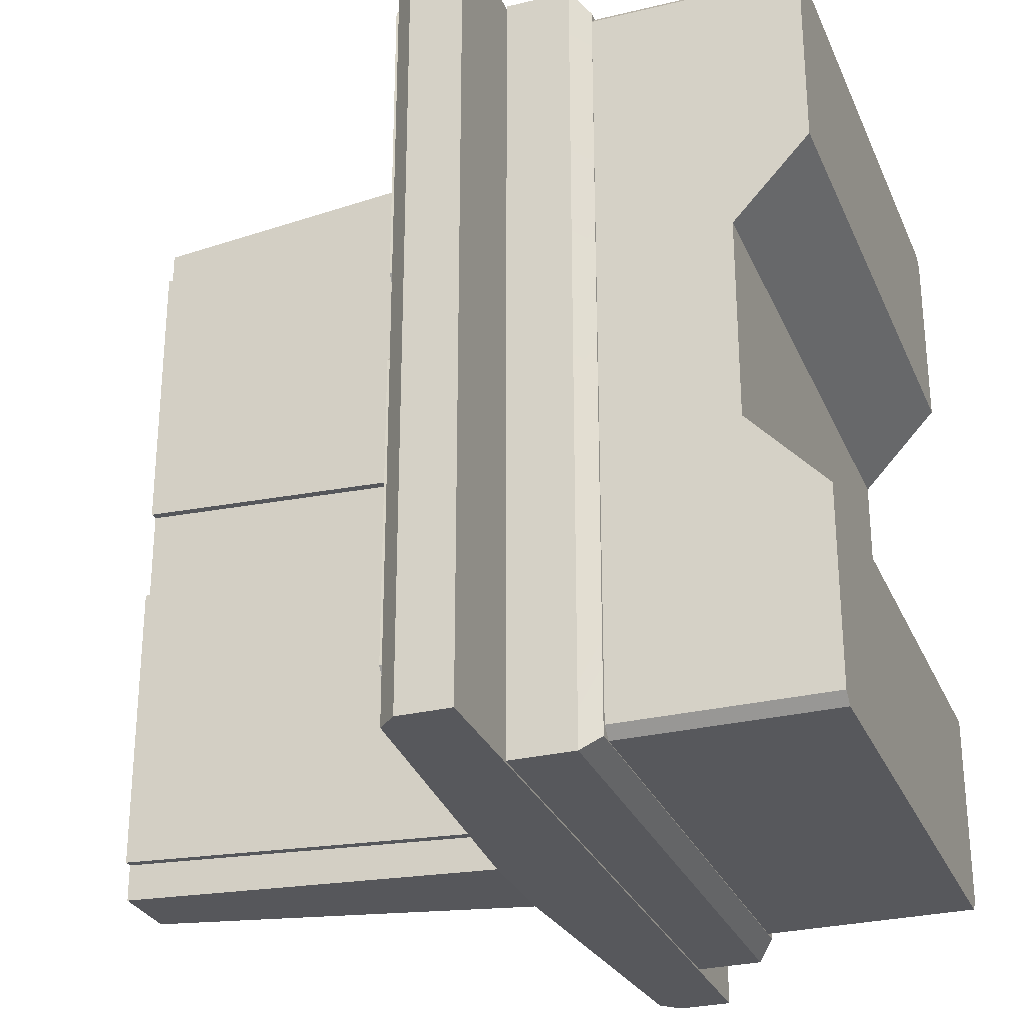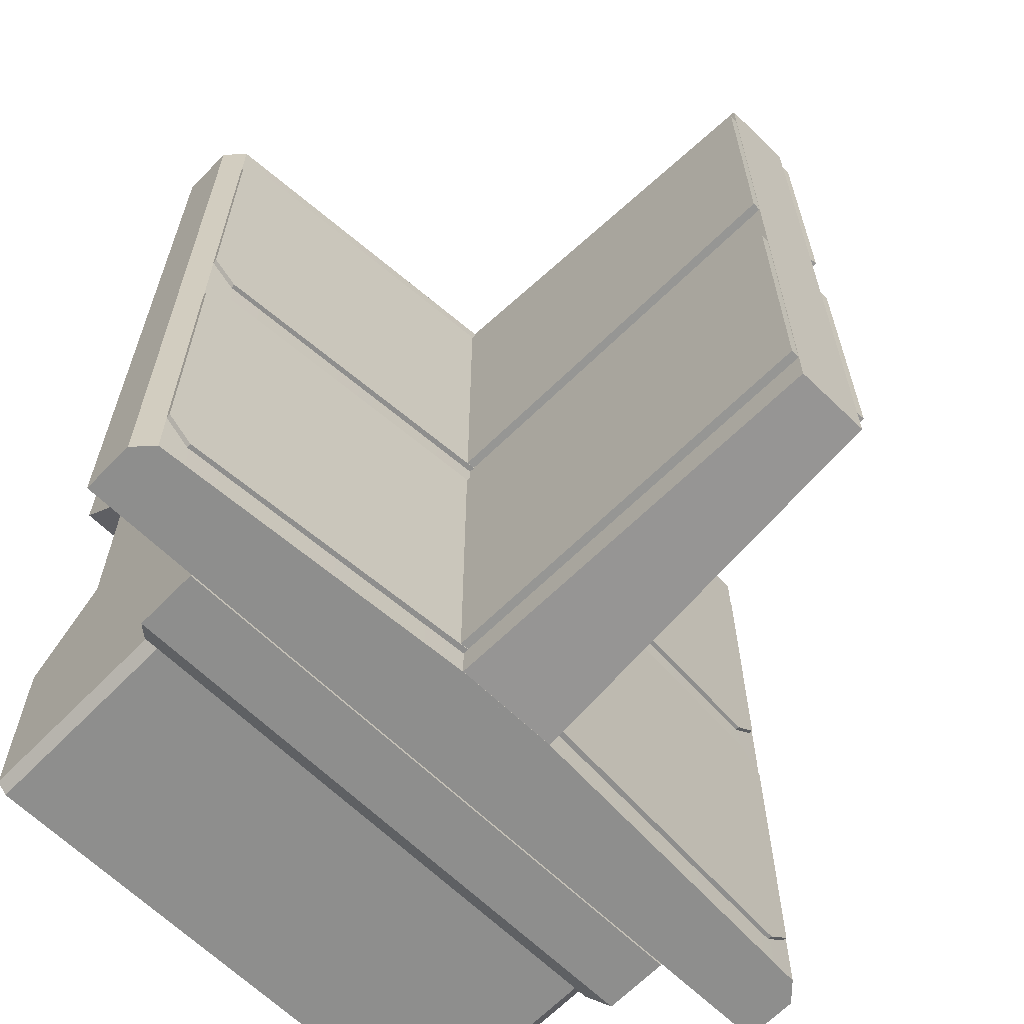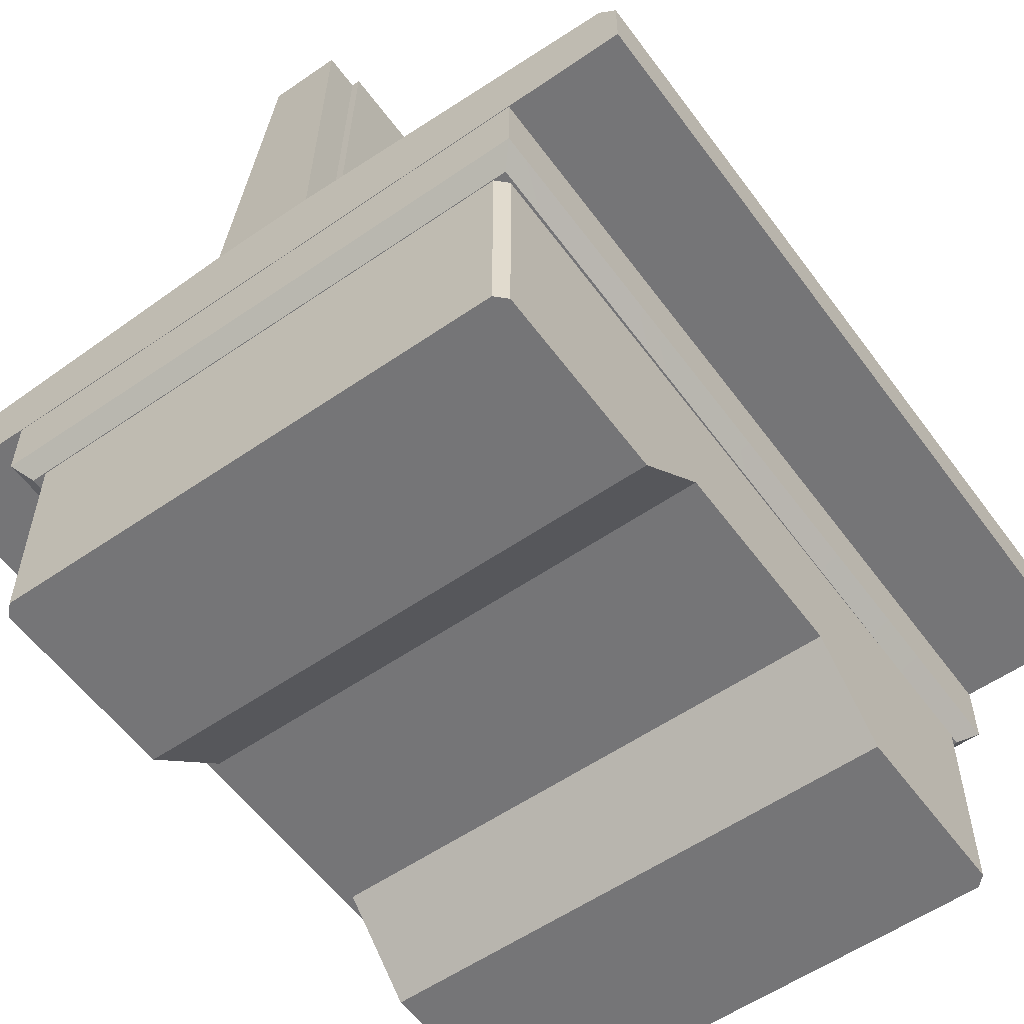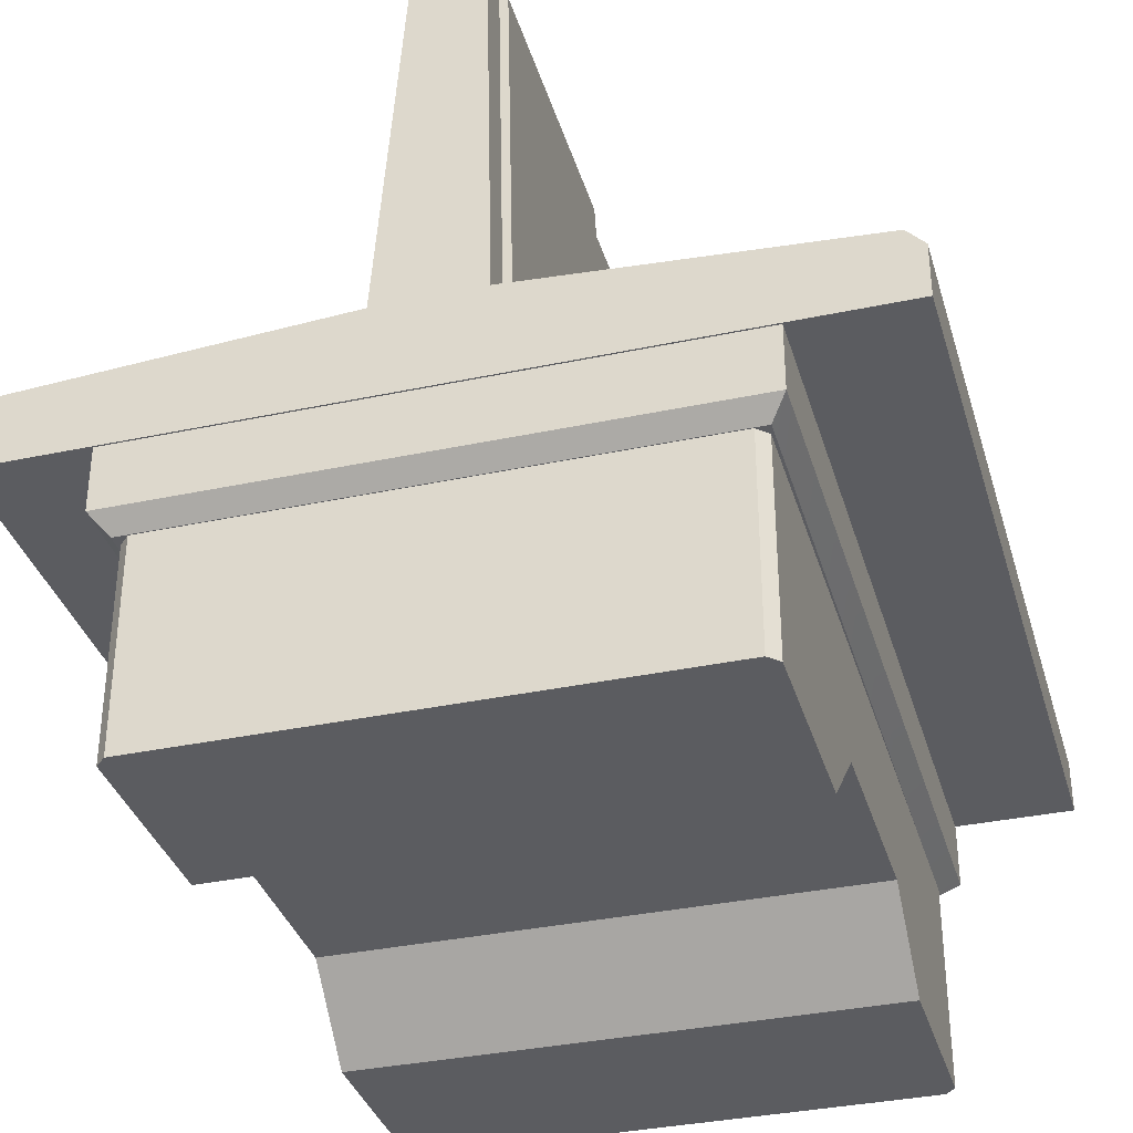
<metadata>
{"format":"obj","ext":"obj","renderer":"f3d","projection":"perspective","resolution":1024,"background":"white","views":[{"elev":-28.5,"azim":-70.0,"up":"+Z"},{"elev":-64.8,"azim":135.8,"up":"+Z"},{"elev":-56.6,"azim":-144.2,"up":"+Y"},{"elev":-35.1,"azim":-164.2,"up":"+Y"}]}
</metadata>
<code>
g TrainSeatsMesh
v 0.3122 0.08936 -0.1149
v 0.3122 0.2431 -0.4372
v 0.3122 0.08936 -0.4372
v 0.3122 0.2431 -0.1149
v 0.3122 0.08936 0.1237
v 0.3122 0.2431 0.1237
v 0.3122 0.2431 0.4378
v 0.3122 0.08936 0.4378
v -0.3136 0.2431 -0.4372
v -0.3136 0.08936 -0.1149
v -0.3136 0.08936 -0.4372
v -0.3136 0.2431 -0.1149
v -0.3136 0.2431 0.1237
v -0.3136 0.08936 0.1237
v -0.3136 0.08936 0.4378
v -0.3136 0.2431 0.4378
v -0.3136 -3.338e-08 -0.2105
v -0.3012 -3.338e-08 -0.4497
v -0.3136 -3.338e-08 -0.4372
v 0.3122 -1.669e-08 -0.2105
v 0.3122 -1.669e-08 -0.4372
v 0.2998 -1.669e-08 -0.4497
v 0.2998 0.08936 0.4502
v -0.3012 0.2431 0.4502
v 0.2998 0.2431 0.4502
v -0.3012 0.08936 0.4502
v -0.3136 0.2431 0.1237
v -0.3012 0.2431 0.4502
v -0.3136 0.2431 0.4378
v 0.3122 0.2431 0.1237
v -0.3136 0.2431 -0.1149
v 0.3122 0.2431 0.4378
v 0.2998 0.2431 0.4502
v 0.3122 0.2431 -0.1149
v 0.2998 0.2431 -0.4497
v 0.3122 0.2431 -0.4372
v -0.3136 0.2431 -0.4372
v -0.3012 0.2431 -0.4497
v 0.2998 0.2431 -0.4497
v -0.3012 0.08936 -0.4497
v 0.2998 0.08936 -0.4497
v -0.3012 0.2431 -0.4497
v 0.3122 -1.669e-08 0.2193
v 0.2998 -1.669e-08 0.4502
v 0.3122 -1.669e-08 0.4378
v -0.3136 -3.338e-08 0.2193
v -0.3136 -3.338e-08 0.4378
v -0.3012 -3.338e-08 0.4502
v 0.3122 0.08936 -0.1149
v -0.3136 0.08936 0.1237
v 0.3122 0.08936 0.1237
v -0.3136 0.08936 -0.1149
v -0.3136 0.08936 -0.1149
v -0.3136 -3.338e-08 -0.4372
v -0.3136 0.08936 -0.4372
v -0.3136 -3.338e-08 -0.2105
v -0.3012 0.08936 -0.4497
v 0.2998 -1.669e-08 -0.4497
v 0.2998 0.08936 -0.4497
v -0.3012 -3.338e-08 -0.4497
v 0.3122 0.08936 -0.4372
v 0.3122 -1.669e-08 -0.2105
v 0.3122 0.08936 -0.1149
v 0.3122 -1.669e-08 -0.4372
v 0.3122 0.08936 -0.1149
v -0.3136 -3.338e-08 -0.2105
v -0.3136 0.08936 -0.1149
v 0.3122 -1.669e-08 -0.2105
v 0.3122 0.08936 0.1237
v 0.3122 -1.669e-08 0.4378
v 0.3122 0.08936 0.4378
v 0.3122 -1.669e-08 0.2193
v 0.2998 0.08936 0.4502
v -0.3012 -3.338e-08 0.4502
v -0.3012 0.08936 0.4502
v 0.2998 -1.669e-08 0.4502
v -0.3136 0.08936 0.4378
v -0.3136 -3.338e-08 0.2193
v -0.3136 0.08936 0.1237
v -0.3136 -3.338e-08 0.4378
v -0.3136 0.08936 0.1237
v 0.3122 -1.669e-08 0.2193
v 0.3122 0.08936 0.1237
v -0.3136 -3.338e-08 0.2193
v 0.3122 0.08936 -0.4372
v 0.2998 0.2431 -0.4497
v 0.2998 0.08936 -0.4497
v 0.3122 0.2431 -0.4372
v 0.3122 0.2431 0.4378
v 0.2998 0.08936 0.4502
v 0.2998 0.2431 0.4502
v 0.3122 0.08936 0.4378
v -0.3136 0.08936 0.4378
v -0.3012 0.2431 0.4502
v -0.3012 0.08936 0.4502
v -0.3136 0.2431 0.4378
v -0.3136 0.2431 -0.4372
v -0.3012 0.08936 -0.4497
v -0.3012 0.2431 -0.4497
v -0.3136 0.08936 -0.4372
v -0.3136 0.08936 -0.4372
v -0.3012 -3.338e-08 -0.4497
v -0.3012 0.08936 -0.4497
v -0.3136 -3.338e-08 -0.4372
v 0.2998 0.08936 -0.4497
v 0.3122 -1.669e-08 -0.4372
v 0.3122 0.08936 -0.4372
v 0.2998 -1.669e-08 -0.4497
v 0.3122 0.08936 0.4378
v 0.2998 -1.669e-08 0.4502
v 0.2998 0.08936 0.4502
v 0.3122 -1.669e-08 0.4378
v -0.3012 0.08936 0.4502
v -0.3136 -3.338e-08 0.4378
v -0.3136 0.08936 0.4378
v -0.3012 -3.338e-08 0.4502
v 0.4722 0.3404 -0.4706
v 0.4722 0.402 0.4706
v 0.4722 0.402 -0.4706
v 0.4722 0.3404 0.4706
v -0.4722 0.3404 -0.4706
v -0.4722 0.402 0.4706
v -0.4722 0.3404 0.4706
v -0.4722 0.402 -0.4706
v 0.06296 0.3404 -0.4706
v 0.4722 0.3404 0.4706
v 0.4722 0.3404 -0.4706
v 0.06296 0.3404 0.4706
v -0.0563 0.3404 -0.4706
v -0.0563 0.3404 0.4706
v -0.4722 0.3404 0.4706
v -0.4722 0.3404 -0.4706
v 0.4722 0.3404 0.4706
v 0.4517 0.4238 0.4706
v 0.4722 0.402 0.4706
v 0.06296 0.3404 0.4706
v 0.0629 0.4499 0.4706
v -0.0563 0.3404 0.4706
v -0.05636 0.4499 0.4706
v -0.4722 0.402 0.4706
v -0.4517 0.4238 0.4706
v -0.4722 0.3404 0.4706
v 0.0629 0.4499 0.4706
v 0.4517 0.4238 -0.4706
v 0.4517 0.4238 0.4706
v 0.0629 0.4499 -0.4706
v -0.05636 0.4499 0.4706
v -0.05636 0.4499 -0.4706
v -0.4517 0.4238 -0.4706
v -0.4517 0.4238 0.4706
v 0.4517 0.4238 -0.4706
v 0.0629 0.4499 -0.4706
v 0.4722 0.402 -0.4706
v 0.4722 0.3404 -0.4706
v 0.06296 0.3404 -0.4706
v -0.05636 0.4499 -0.4706
v -0.0563 0.3404 -0.4706
v -0.4722 0.3404 -0.4706
v -0.4517 0.4238 -0.4706
v -0.4722 0.402 -0.4706
v -0.03928 0.9085 -0.442
v 0.04558 0.9085 0.442
v -0.03928 0.9085 0.442
v 0.04558 0.9085 -0.442
v -0.05885 0.4449 -0.4706
v -0.03928 0.9085 0.442
v -0.05885 0.4449 0.4706
v -0.03928 0.9085 -0.442
v -0.05885 0.4449 0.4706
v 0.04558 0.9085 0.442
v 0.06515 0.4449 0.4706
v -0.03928 0.9085 0.442
v 0.06515 0.4449 0.4706
v 0.04558 0.9085 -0.442
v 0.06515 0.4449 -0.4706
v 0.04558 0.9085 0.442
v 0.06515 0.4449 -0.4706
v -0.03928 0.9085 -0.442
v -0.05885 0.4449 -0.4706
v 0.04558 0.9085 -0.442
v 0.4722 0.402 -0.4706
v 0.4517 0.4238 0.4706
v 0.4517 0.4238 -0.4706
v 0.4722 0.402 0.4706
v -0.4722 0.402 0.4706
v -0.4517 0.4238 -0.4706
v -0.4517 0.4238 0.4706
v -0.4722 0.402 -0.4706
v 0.3364 0.2635 0.4706
v 0.3168 0.2433 -0.4504
v 0.3147 0.2433 0.4504
v 0.3168 0.2433 -0.4504
v 0.3364 0.2635 0.4706
v 0.3356 0.2635 -0.4706
v 0.3356 0.2635 -0.4706
v 0.3364 0.3388 0.4706
v 0.3356 0.3388 -0.4706
v 0.3364 0.2635 0.4706
v -0.3356 0.2635 -0.4706
v -0.3347 0.3388 0.4706
v -0.3347 0.2635 0.4706
v -0.3356 0.3388 -0.4706
v 0.3168 0.2433 -0.4504
v -0.313 0.2433 0.4504
v 0.3147 0.2433 0.4504
v -0.3168 0.2433 -0.4504
v 0.3364 0.2635 0.4706
v -0.3347 0.3388 0.4706
v 0.3364 0.3388 0.4706
v -0.3347 0.2635 0.4706
v 0.3364 0.3388 0.4706
v -0.3356 0.3388 -0.4706
v 0.3356 0.3388 -0.4706
v -0.3347 0.3388 0.4706
v 0.3356 0.3388 -0.4706
v -0.3356 0.2635 -0.4706
v 0.3356 0.2635 -0.4706
v -0.3356 0.3388 -0.4706
v -0.3356 0.2635 -0.4706
v -0.313 0.2433 0.4504
v -0.3168 0.2433 -0.4504
v -0.3347 0.2635 0.4706
v -0.3168 0.2433 -0.4504
v 0.3356 0.2635 -0.4706
v -0.3356 0.2635 -0.4706
v 0.3168 0.2433 -0.4504
v 0.3147 0.2433 0.4504
v -0.3347 0.2635 0.4706
v 0.3364 0.2635 0.4706
v -0.313 0.2433 0.4504
v -0.446 0.4289 0.4009
v -0.0566 0.4563 0.431
v -0.416 0.431 0.431
v -0.416 0.431 0.02316
v -0.446 0.4289 0.05326
v -0.0566 0.4563 0.02316
v -0.4151 0.4186 0.02316
v -0.0566 0.4563 0.02316
v -0.416 0.431 0.02316
v -0.05572 0.4439 0.02316
v -0.05572 0.4439 0.02316
v -0.0566 0.4563 0.431
v -0.0566 0.4563 0.02316
v -0.05572 0.4439 0.431
v -0.05572 0.4439 0.431
v -0.416 0.431 0.431
v -0.0566 0.4563 0.431
v -0.4151 0.4186 0.431
v -0.4451 0.4165 0.4009
v -0.446 0.4289 0.05326
v -0.446 0.4289 0.4009
v -0.4451 0.4165 0.05326
v -0.04911 0.9085 0.05541
v -0.06868 0.4449 0.4304
v -0.06868 0.4449 0.02369
v -0.04911 0.9085 0.3987
v -0.05625 0.4443 0.4304
v -0.06868 0.4449 0.02369
v -0.06868 0.4449 0.4304
v -0.05625 0.4443 0.02369
v -0.05625 0.4443 0.02369
v -0.04911 0.9085 0.05541
v -0.06868 0.4449 0.02369
v -0.03668 0.908 0.05541
v -0.03668 0.908 0.05541
v -0.04911 0.9085 0.3987
v -0.04911 0.9085 0.05541
v -0.03668 0.908 0.3987
v -0.03668 0.908 0.3987
v -0.06868 0.4449 0.4304
v -0.04911 0.9085 0.3987
v -0.05625 0.4443 0.4304
v 0.4223 0.431 0.431
v 0.4523 0.4289 0.05326
v 0.4523 0.4289 0.4009
v 0.0629 0.4563 0.431
v 0.0629 0.4563 0.02316
v 0.4223 0.431 0.02316
v 0.4214 0.4186 0.02316
v 0.0629 0.4563 0.02316
v 0.06202 0.4439 0.02316
v 0.4223 0.431 0.02316
v 0.06202 0.4439 0.02316
v 0.0629 0.4563 0.431
v 0.06202 0.4439 0.431
v 0.0629 0.4563 0.02316
v 0.06202 0.4439 0.431
v 0.4223 0.431 0.431
v 0.4214 0.4186 0.431
v 0.0629 0.4563 0.431
v 0.4514 0.4165 0.4009
v 0.4523 0.4289 0.05326
v 0.4514 0.4165 0.05326
v 0.4523 0.4289 0.4009
v 0.05542 0.9085 0.05541
v 0.07498 0.4449 0.4304
v 0.05542 0.9085 0.3987
v 0.07498 0.4449 0.02369
v 0.06255 0.4443 0.4304
v 0.07498 0.4449 0.02369
v 0.06255 0.4443 0.02369
v 0.07498 0.4449 0.4304
v 0.06255 0.4443 0.02369
v 0.05542 0.9085 0.05541
v 0.04298 0.908 0.05541
v 0.07498 0.4449 0.02369
v 0.04298 0.908 0.05541
v 0.05542 0.9085 0.3987
v 0.04298 0.908 0.3987
v 0.05542 0.9085 0.05541
v 0.04298 0.908 0.3987
v 0.07498 0.4449 0.4304
v 0.06255 0.4443 0.4304
v 0.05542 0.9085 0.3987
v 0.4223 0.431 -0.02378
v 0.4523 0.4289 -0.4015
v 0.4523 0.4289 -0.05388
v 0.0629 0.4563 -0.02378
v 0.0629 0.4563 -0.4316
v 0.4223 0.431 -0.4316
v 0.4214 0.4186 -0.4316
v 0.0629 0.4563 -0.4316
v 0.06202 0.4439 -0.4316
v 0.4223 0.431 -0.4316
v 0.06202 0.4439 -0.4316
v 0.0629 0.4563 -0.02378
v 0.06202 0.4439 -0.02378
v 0.0629 0.4563 -0.4316
v 0.06202 0.4439 -0.02378
v 0.4223 0.431 -0.02378
v 0.4214 0.4186 -0.02378
v 0.0629 0.4563 -0.02378
v 0.4514 0.4165 -0.05388
v 0.4523 0.4289 -0.4015
v 0.4514 0.4165 -0.4015
v 0.4523 0.4289 -0.05388
v 0.05542 0.9085 -0.3993
v 0.07498 0.4449 -0.02437
v 0.05542 0.9085 -0.05608
v 0.07498 0.4449 -0.431
v 0.06255 0.4443 -0.02437
v 0.07498 0.4449 -0.431
v 0.06255 0.4443 -0.431
v 0.07498 0.4449 -0.02437
v 0.06255 0.4443 -0.431
v 0.05542 0.9085 -0.3993
v 0.04298 0.908 -0.3993
v 0.07498 0.4449 -0.431
v 0.04298 0.908 -0.3993
v 0.05542 0.9085 -0.05608
v 0.04298 0.908 -0.05608
v 0.05542 0.9085 -0.3993
v 0.04298 0.908 -0.05608
v 0.07498 0.4449 -0.02437
v 0.06255 0.4443 -0.02437
v 0.05542 0.9085 -0.05608
v -0.446 0.4289 -0.05388
v -0.0566 0.4563 -0.02378
v -0.416 0.431 -0.02378
v -0.416 0.431 -0.4316
v -0.446 0.4289 -0.4015
v -0.0566 0.4563 -0.4316
v -0.4151 0.4186 -0.4316
v -0.0566 0.4563 -0.4316
v -0.416 0.431 -0.4316
v -0.05572 0.4439 -0.4316
v -0.05572 0.4439 -0.4316
v -0.0566 0.4563 -0.02378
v -0.0566 0.4563 -0.4316
v -0.05572 0.4439 -0.02378
v -0.05572 0.4439 -0.02378
v -0.416 0.431 -0.02378
v -0.0566 0.4563 -0.02378
v -0.4151 0.4186 -0.02378
v -0.4451 0.4165 -0.05388
v -0.446 0.4289 -0.4015
v -0.446 0.4289 -0.05388
v -0.4451 0.4165 -0.4015
v -0.04911 0.9085 -0.3993
v -0.06868 0.4449 -0.02437
v -0.06868 0.4449 -0.431
v -0.04911 0.9085 -0.05608
v -0.05625 0.4443 -0.02437
v -0.06868 0.4449 -0.431
v -0.06868 0.4449 -0.02437
v -0.05625 0.4443 -0.431
v -0.05625 0.4443 -0.431
v -0.04911 0.9085 -0.3993
v -0.06868 0.4449 -0.431
v -0.03668 0.908 -0.3993
v -0.03668 0.908 -0.3993
v -0.04911 0.9085 -0.05608
v -0.04911 0.9085 -0.3993
v -0.03668 0.908 -0.05608
v -0.03668 0.908 -0.05608
v -0.06868 0.4449 -0.02437
v -0.04911 0.9085 -0.05608
v -0.05625 0.4443 -0.02437
v -0.416 0.431 0.02316
v -0.4451 0.4165 0.05326
v -0.4151 0.4186 0.02316
v -0.446 0.4289 0.05326
v -0.4151 0.4186 0.431
v -0.446 0.4289 0.4009
v -0.416 0.431 0.431
v -0.4451 0.4165 0.4009
v 0.4214 0.4186 0.02316
v 0.4523 0.4289 0.05326
v 0.4223 0.431 0.02316
v 0.4514 0.4165 0.05326
v 0.4223 0.431 0.431
v 0.4514 0.4165 0.4009
v 0.4214 0.4186 0.431
v 0.4523 0.4289 0.4009
v 0.4214 0.4186 -0.4316
v 0.4523 0.4289 -0.4015
v 0.4223 0.431 -0.4316
v 0.4514 0.4165 -0.4015
v 0.4223 0.431 -0.02378
v 0.4514 0.4165 -0.05388
v 0.4214 0.4186 -0.02378
v 0.4523 0.4289 -0.05388
v -0.416 0.431 -0.4316
v -0.4451 0.4165 -0.4015
v -0.4151 0.4186 -0.4316
v -0.446 0.4289 -0.4015
v -0.4151 0.4186 -0.02378
v -0.446 0.4289 -0.05388
v -0.416 0.431 -0.02378
v -0.4451 0.4165 -0.05388
g TrainSeatsMesh_0
f 3 2 1
f 4 1 2
f 1 4 5
f 6 5 4
f 6 7 5
f 8 5 7
f 11 10 9
f 12 9 10
f 12 10 13
f 14 13 10
f 14 15 13
f 16 13 15
f 19 18 17
f 17 18 20
f 20 18 21
f 21 18 22
f 25 24 23
f 26 23 24
f 29 28 27
f 27 28 30
f 27 30 31
f 30 28 32
f 32 28 33
f 34 31 30
f 35 31 34
f 36 35 34
f 37 31 35
f 38 37 35
f 41 40 39
f 42 39 40
f 45 44 43
f 44 46 43
f 47 46 44
f 48 47 44
f 51 50 49
f 52 49 50
f 55 54 53
f 56 53 54
f 59 58 57
f 60 57 58
f 63 62 61
f 64 61 62
f 67 66 65
f 68 65 66
f 71 70 69
f 72 69 70
f 75 74 73
f 76 73 74
f 79 78 77
f 80 77 78
f 83 82 81
f 84 81 82
f 87 86 85
f 88 85 86
f 91 90 89
f 92 89 90
f 95 94 93
f 96 93 94
f 99 98 97
f 100 97 98
f 103 102 101
f 104 101 102
f 107 106 105
f 108 105 106
f 111 110 109
f 112 109 110
f 115 114 113
f 116 113 114
f 119 118 117
f 120 117 118
f 123 122 121
f 124 121 122
f 127 126 125
f 128 125 126
f 125 128 129
f 130 129 128
f 130 131 129
f 132 129 131
f 135 134 133
f 134 136 133
f 137 136 134
f 136 137 138
f 139 138 137
f 140 138 139
f 141 140 139
f 142 138 140
f 145 144 143
f 146 143 144
f 143 146 147
f 148 147 146
f 148 149 147
f 150 147 149
f 153 152 151
f 154 152 153
f 155 152 154
f 152 155 156
f 157 156 155
f 158 156 157
f 159 156 158
f 160 159 158
f 163 162 161
f 164 161 162
f 167 166 165
f 168 165 166
f 171 170 169
f 172 169 170
f 175 174 173
f 176 173 174
f 179 178 177
f 180 177 178
f 183 182 181
f 184 181 182
f 187 186 185
f 188 185 186
g TrainSeatsMesh_1
f 191 190 189
f 194 193 192
f 197 196 195
f 198 195 196
f 201 200 199
f 202 199 200
f 205 204 203
f 206 203 204
f 209 208 207
f 210 207 208
f 213 212 211
f 214 211 212
f 217 216 215
f 218 215 216
f 221 220 219
f 222 219 220
f 225 224 223
f 226 223 224
f 229 228 227
f 230 227 228
f 233 232 231
f 232 234 231
f 231 234 235
f 236 234 232
f 239 238 237
f 240 237 238
f 243 242 241
f 244 241 242
f 247 246 245
f 248 245 246
f 251 250 249
f 252 249 250
f 255 254 253
f 256 253 254
f 259 258 257
f 260 257 258
f 263 262 261
f 264 261 262
f 267 266 265
f 268 265 266
f 271 270 269
f 272 269 270
f 275 274 273
f 273 274 276
f 276 274 277
f 277 274 278
f 281 280 279
f 282 279 280
f 285 284 283
f 286 283 284
f 289 288 287
f 290 287 288
f 293 292 291
f 294 291 292
f 297 296 295
f 298 295 296
f 301 300 299
f 302 299 300
f 305 304 303
f 306 303 304
f 309 308 307
f 310 307 308
f 313 312 311
f 314 311 312
f 317 316 315
f 315 316 318
f 318 316 319
f 319 316 320
f 323 322 321
f 324 321 322
f 327 326 325
f 328 325 326
f 331 330 329
f 332 329 330
f 335 334 333
f 336 333 334
f 339 338 337
f 340 337 338
f 343 342 341
f 344 341 342
f 347 346 345
f 348 345 346
f 351 350 349
f 352 349 350
f 355 354 353
f 356 353 354
f 359 358 357
f 358 360 357
f 357 360 361
f 362 360 358
f 365 364 363
f 366 363 364
f 369 368 367
f 370 367 368
f 373 372 371
f 374 371 372
f 377 376 375
f 378 375 376
f 381 380 379
f 382 379 380
f 385 384 383
f 386 383 384
f 389 388 387
f 390 387 388
f 393 392 391
f 394 391 392
f 397 396 395
f 398 395 396
f 401 400 399
f 402 399 400
f 405 404 403
f 406 403 404
f 409 408 407
f 410 407 408
f 413 412 411
f 414 411 412
f 417 416 415
f 418 415 416
f 421 420 419
f 422 419 420
f 425 424 423
f 426 423 424
f 429 428 427
f 430 427 428

</code>
